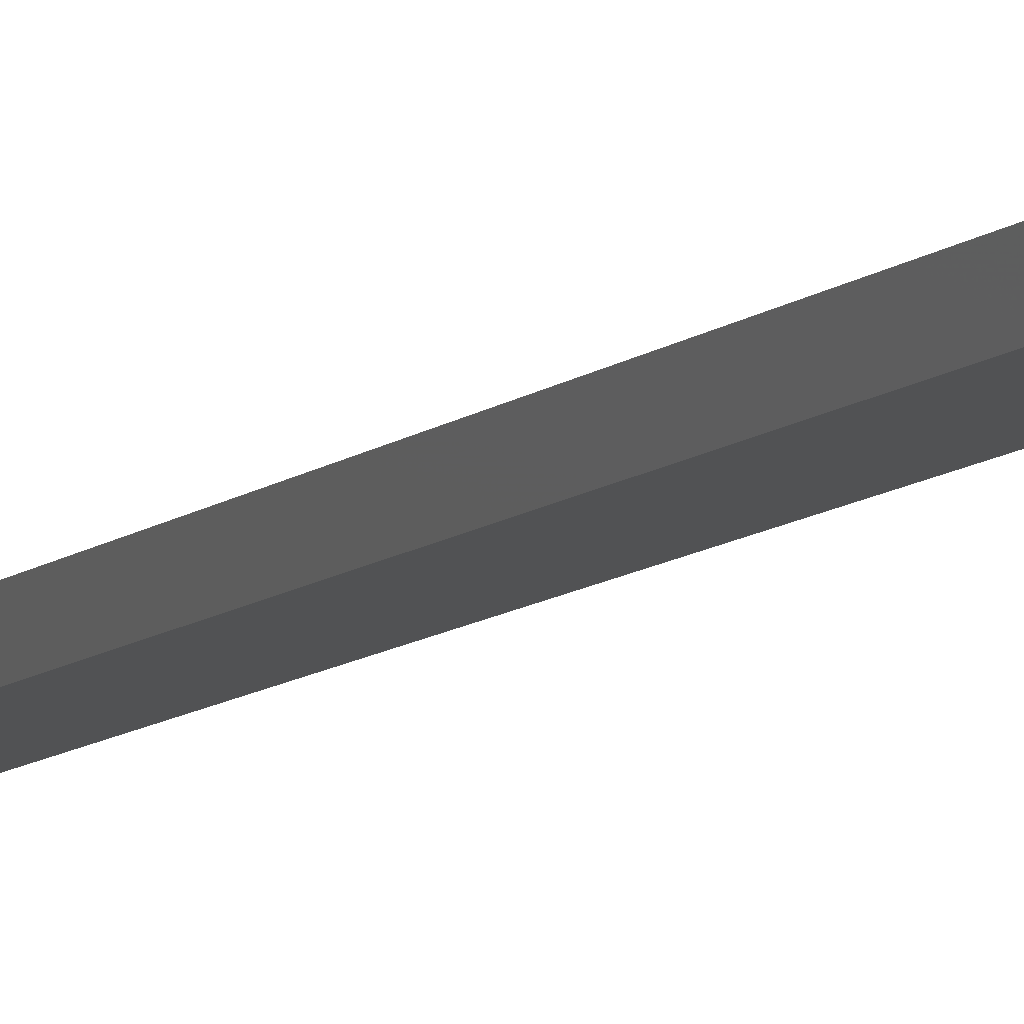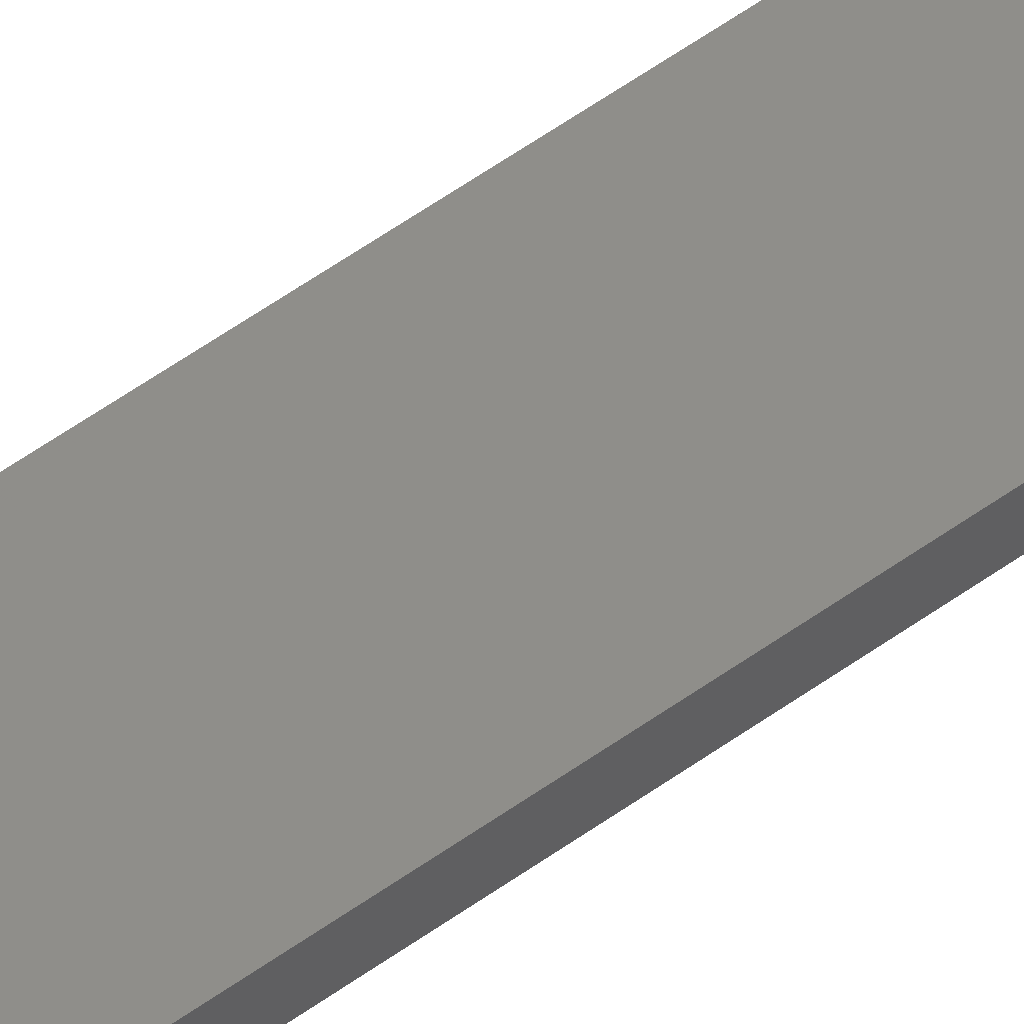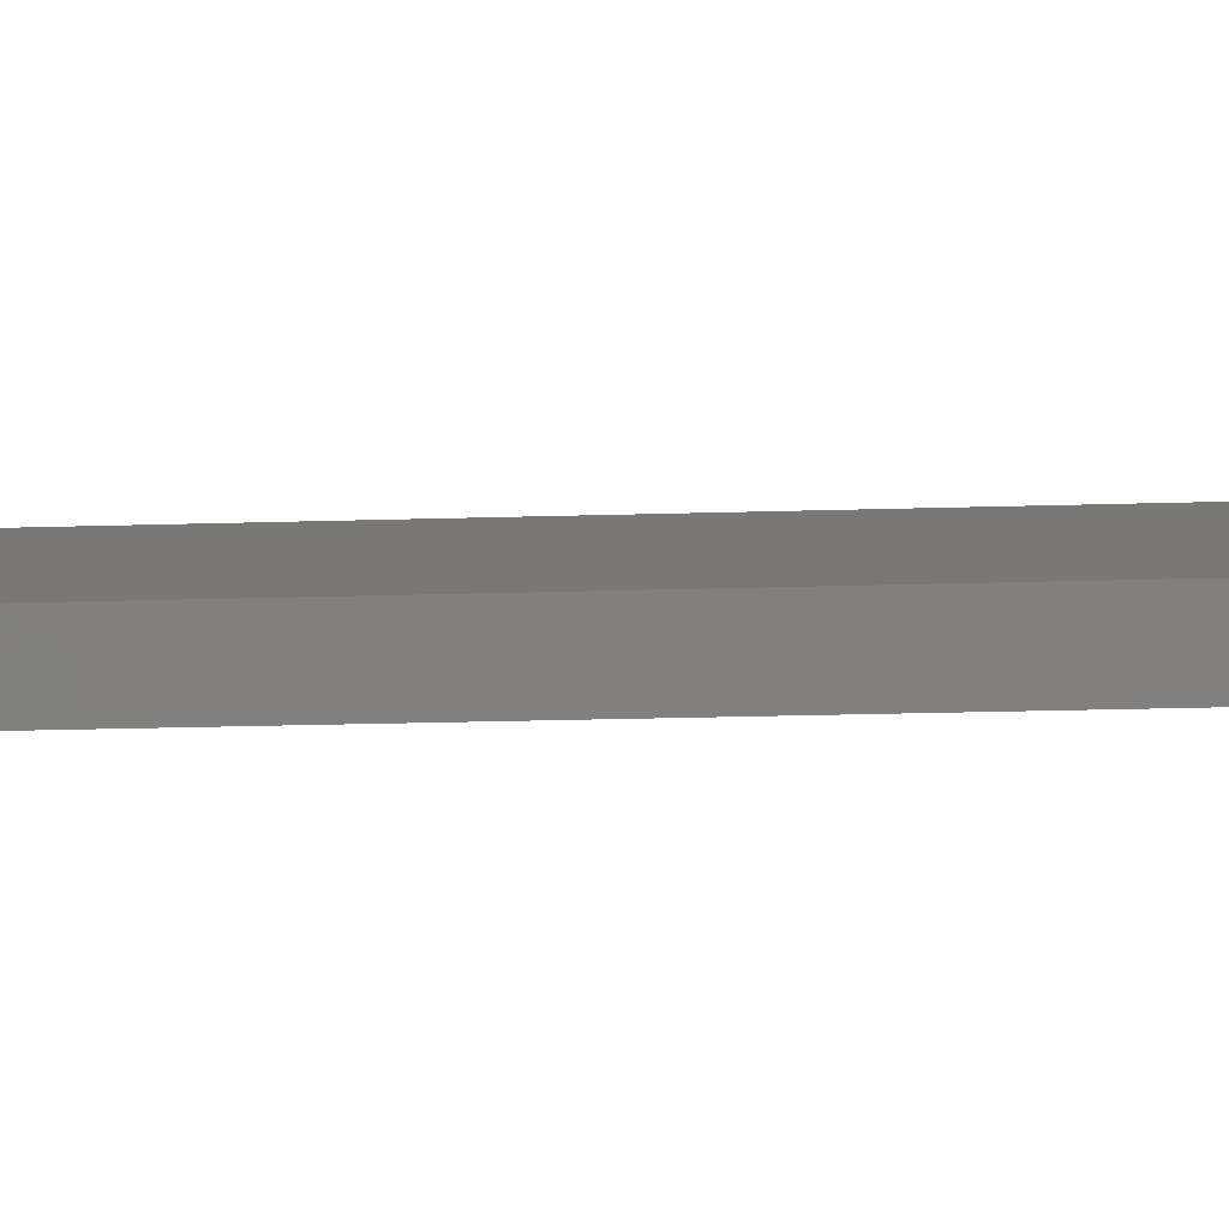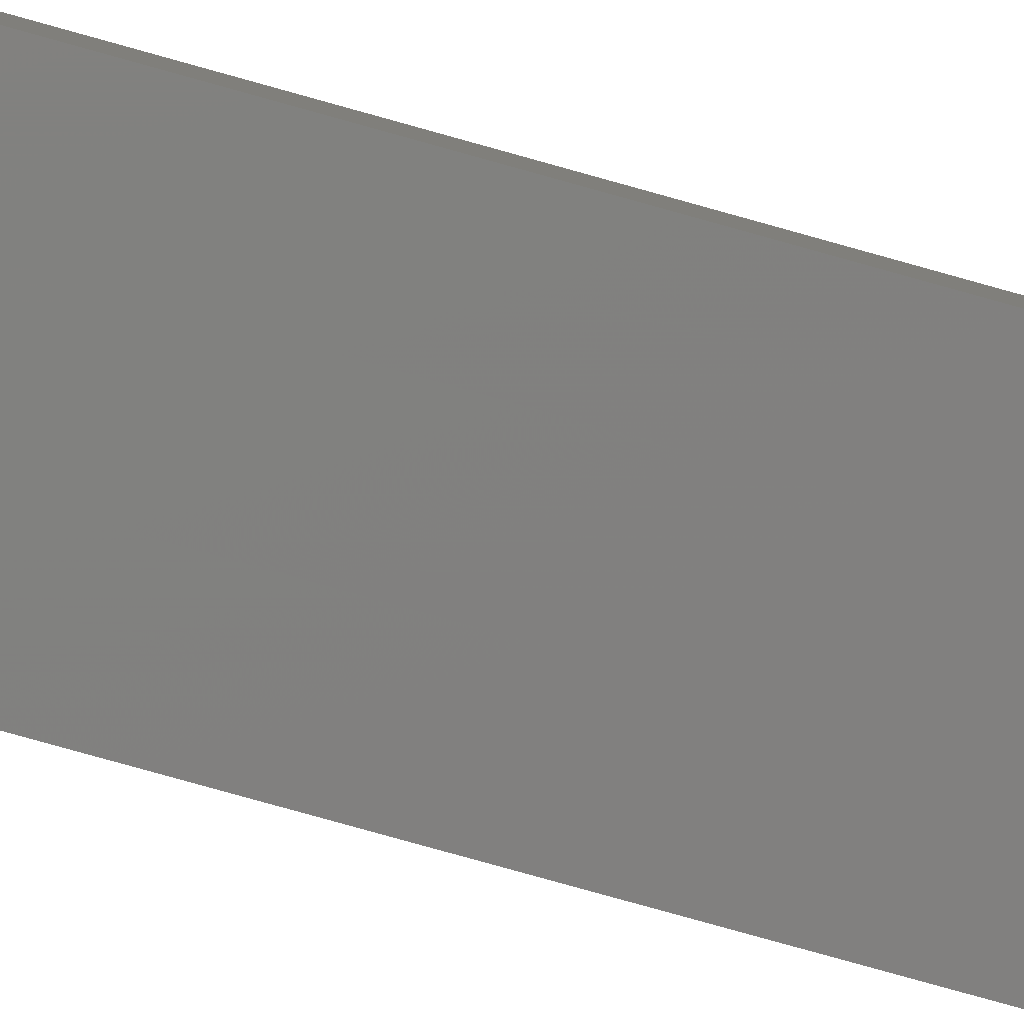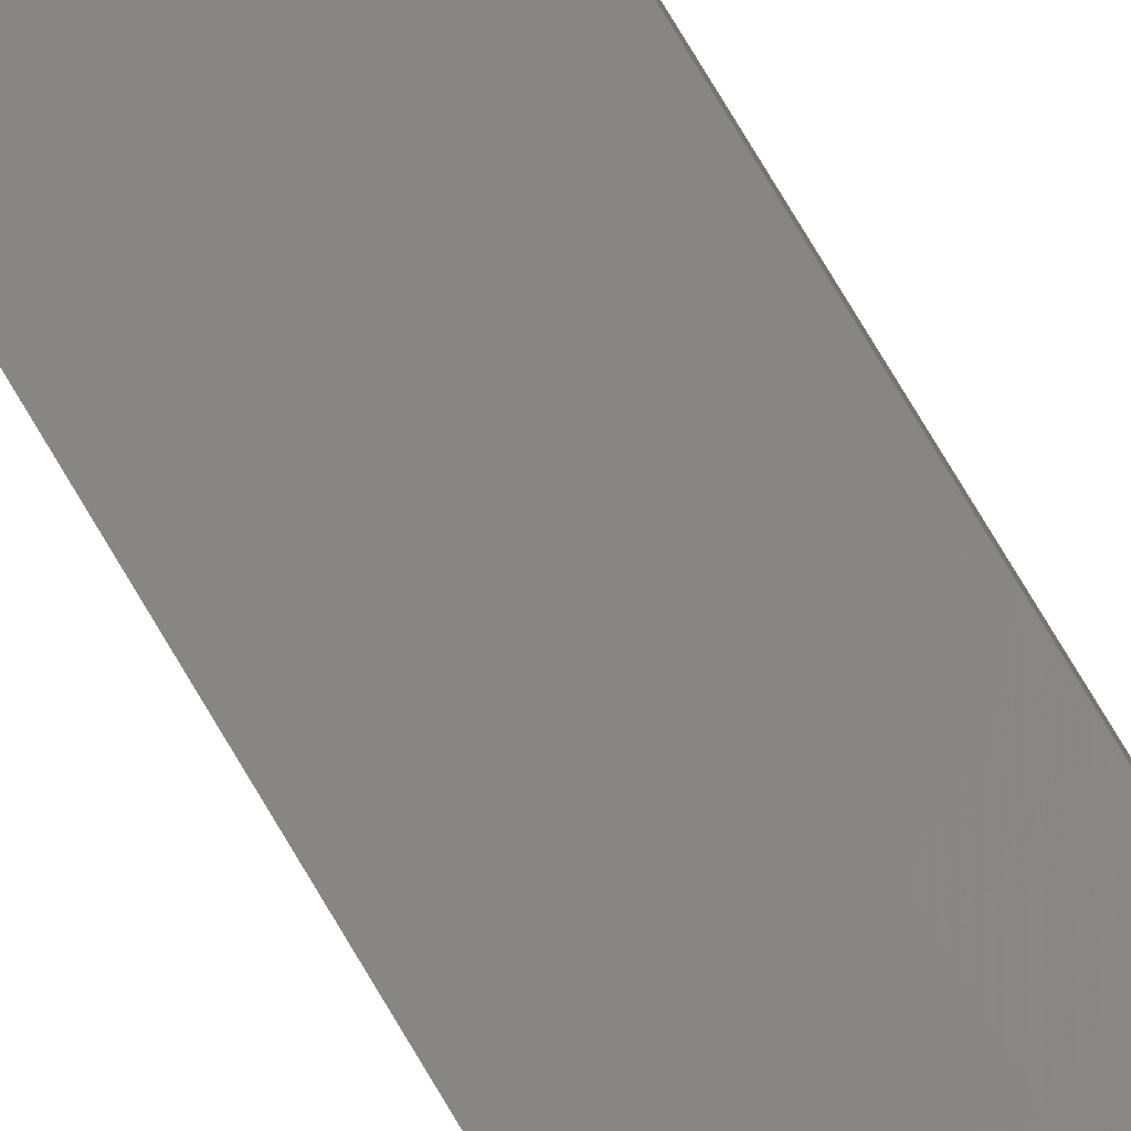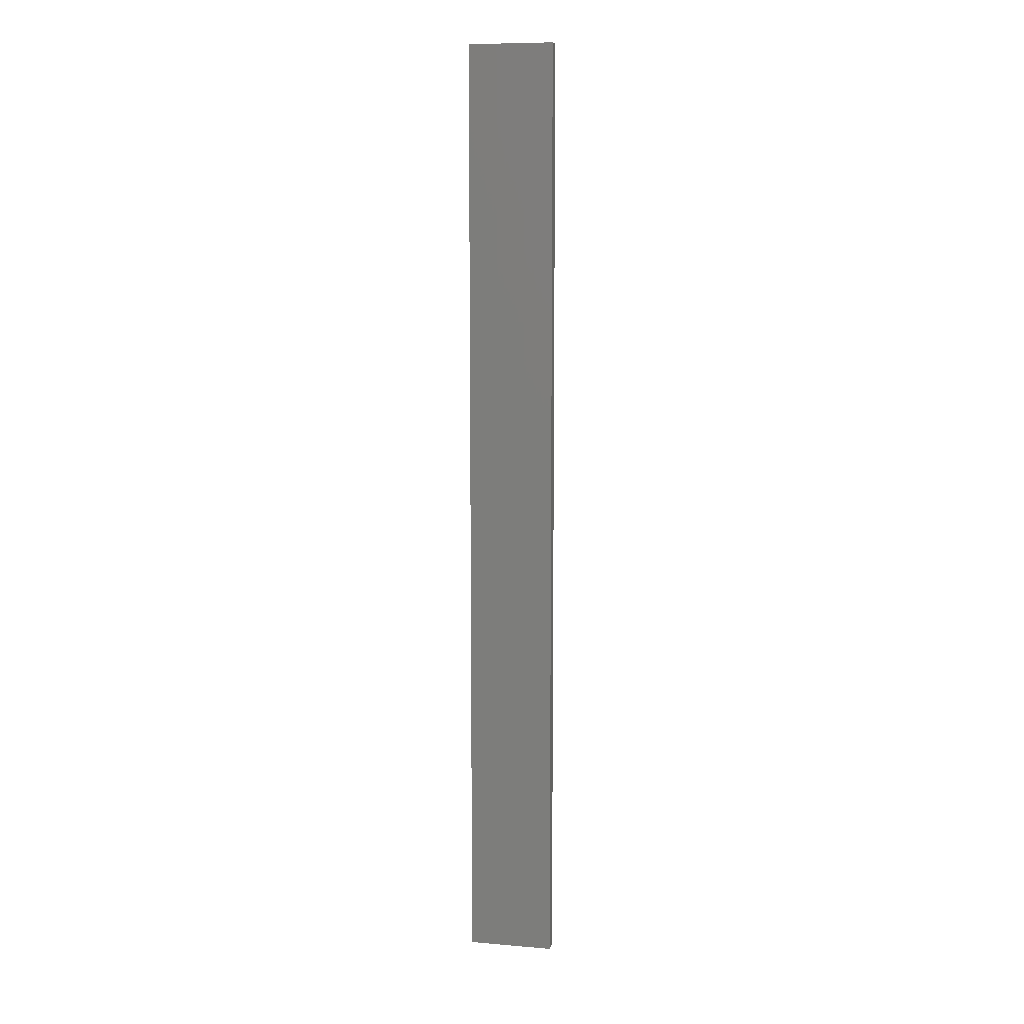
<metadata>
{"format":"stl","ext":"stl","renderer":"f3d","projection":"perspective","resolution":1024,"background":"white","views":[{"elev":-8.0,"azim":-22.7,"up":"+Y"},{"elev":61.3,"azim":54.4,"up":"+Y"},{"elev":-6.4,"azim":-79.6,"up":"+Y"},{"elev":-69.0,"azim":73.6,"up":"+Y"},{"elev":73.9,"azim":-30.5,"up":"+Y"},{"elev":9.2,"azim":-155.3,"up":"+Z"}]}
</metadata>
<code>
# stl→obj: 16 verts, 28 faces
v -19.19 2.361 -165.6
v -19.19 2.361 -169.2
v -19.29 2.338 -169.2
v -19.29 2.338 -165.6
v -19.4 2.316 -169.2
v -19.4 2.316 -165.6
v -19.5 2.293 -165.6
v -19.5 2.293 -169.2
v -19.49 2.244 -169.2
v -19.49 2.244 -165.6
v -19.18 2.312 -169.2
v -19.28 2.289 -165.6
v -19.28 2.289 -169.2
v -19.39 2.267 -169.2
v -19.18 2.312 -165.6
v -19.39 2.267 -165.6
f 1 2 3
f 4 3 5
f 4 1 3
f 6 4 5
f 7 5 8
f 7 6 5
f 7 9 10
f 8 9 7
f 11 12 13
f 13 12 14
f 15 12 11
f 14 16 9
f 12 16 14
f 16 10 9
f 15 11 1
f 11 2 1
f 14 9 8
f 5 14 8
f 3 13 14
f 3 14 5
f 2 11 13
f 2 13 3
f 16 6 10
f 10 6 7
f 12 4 16
f 16 4 6
f 15 1 12
f 12 1 4

</code>
